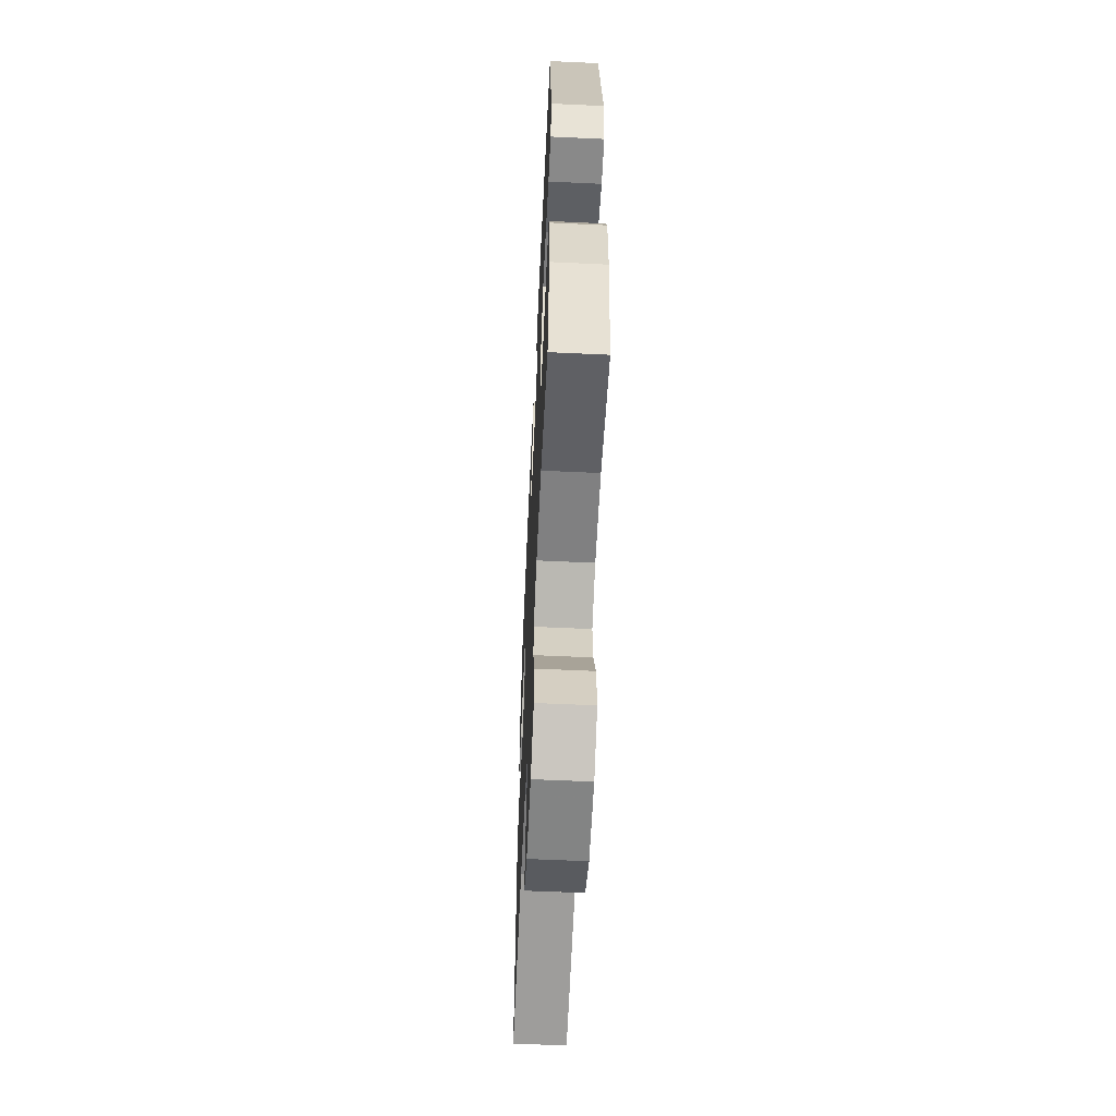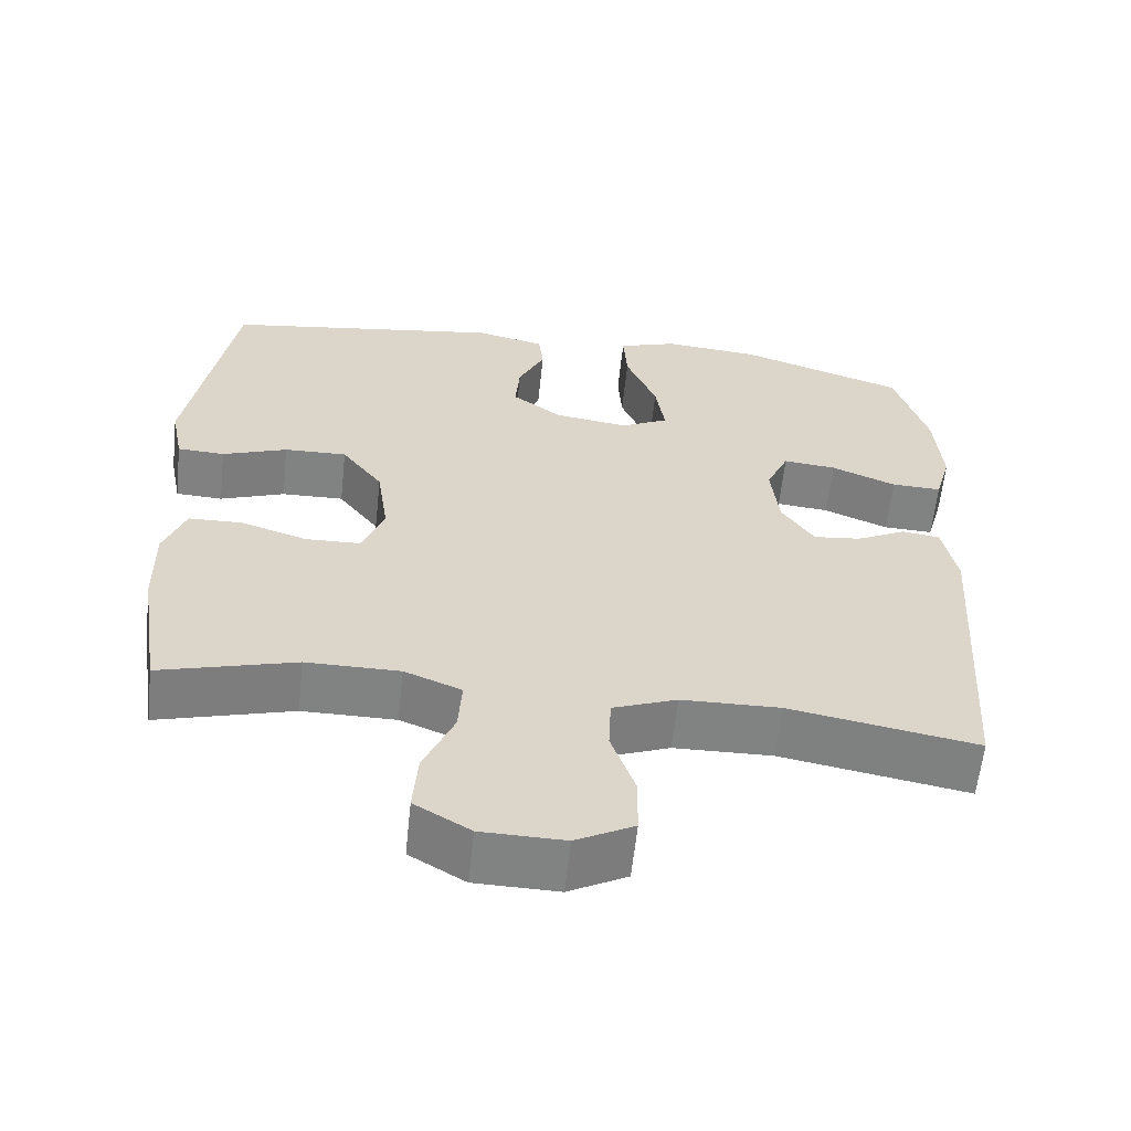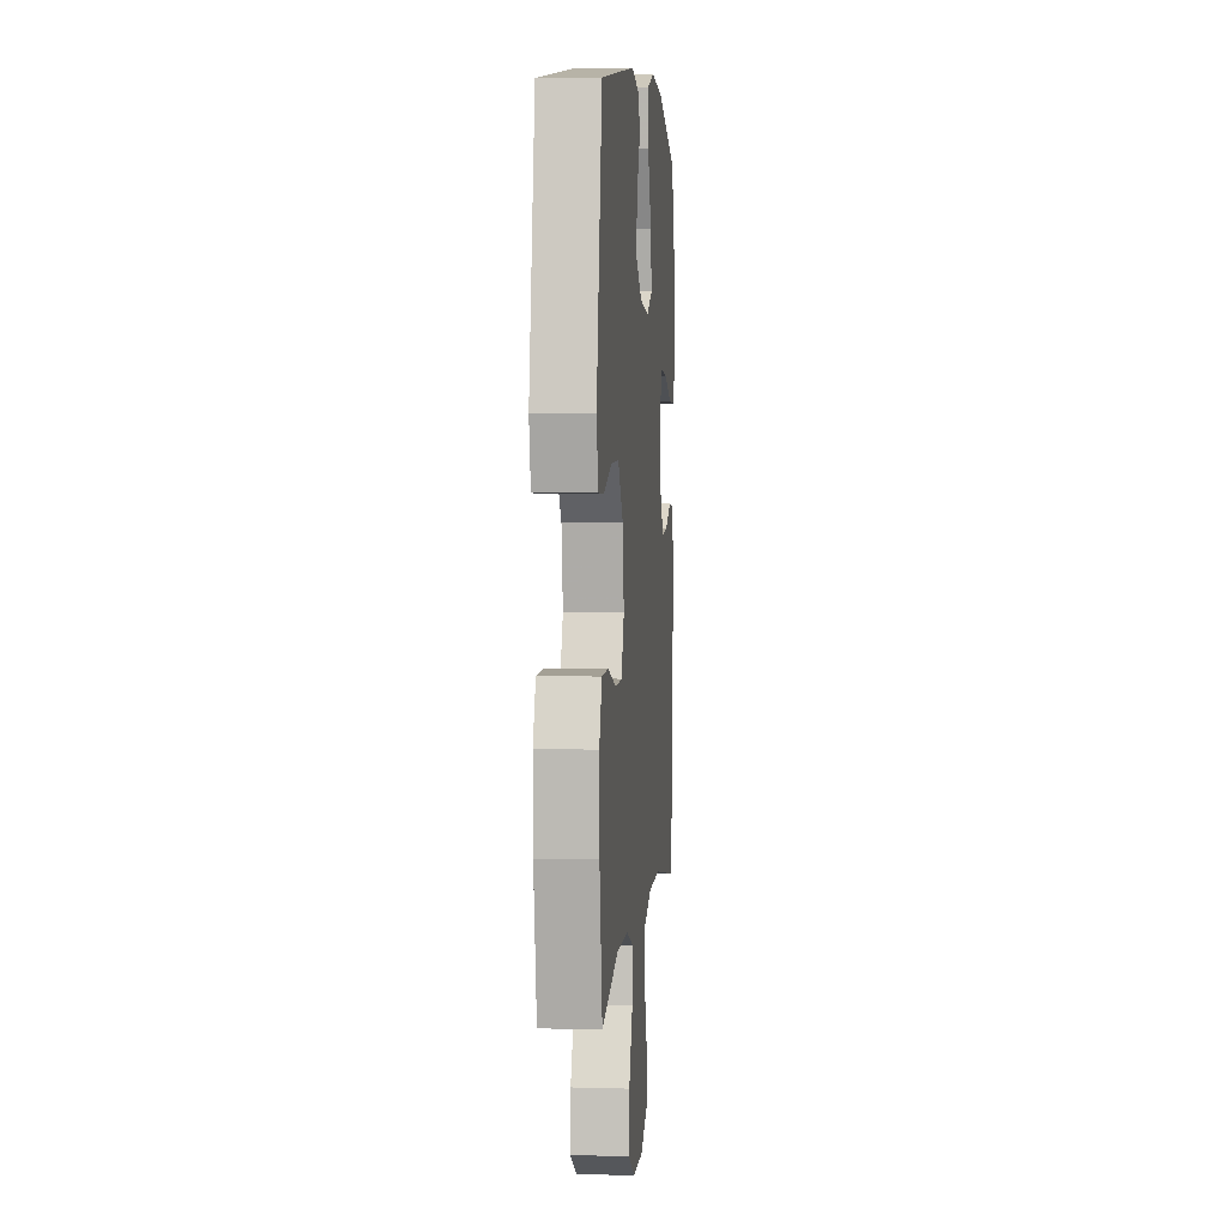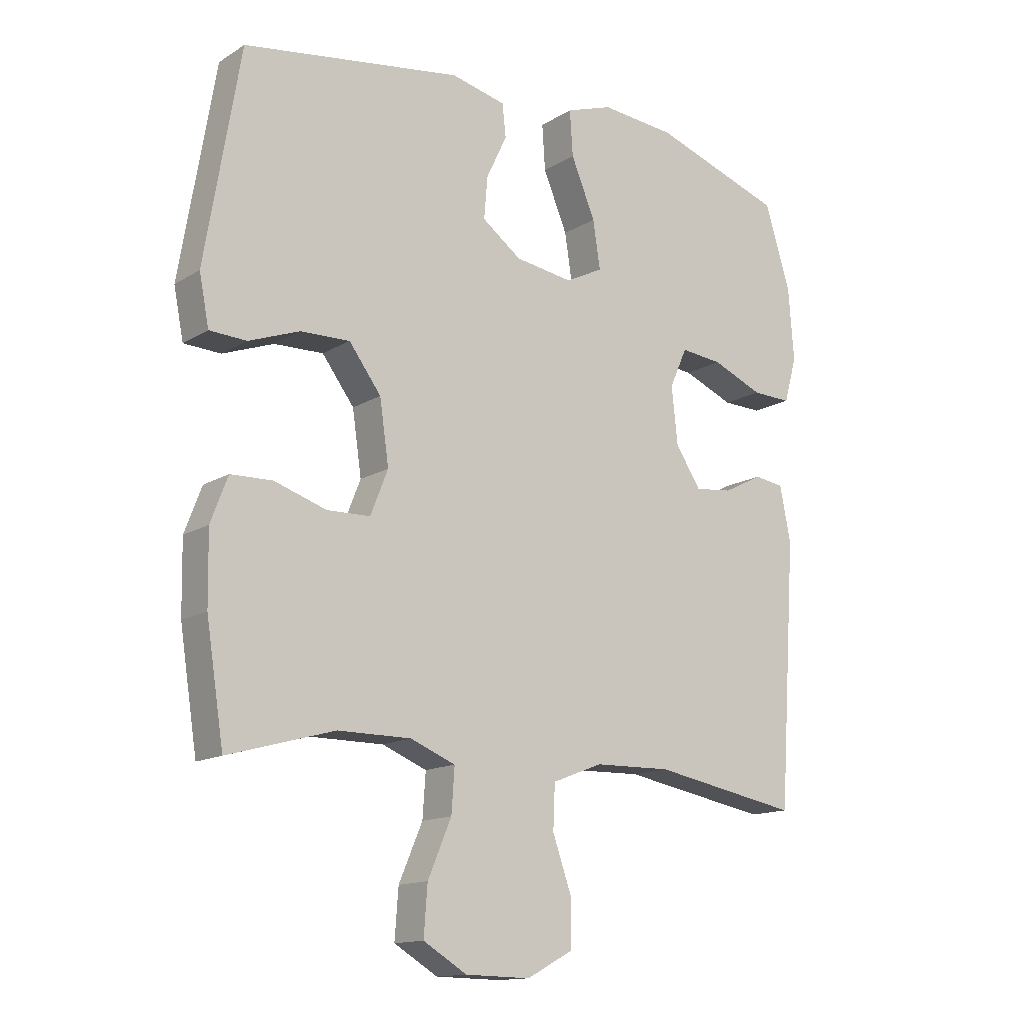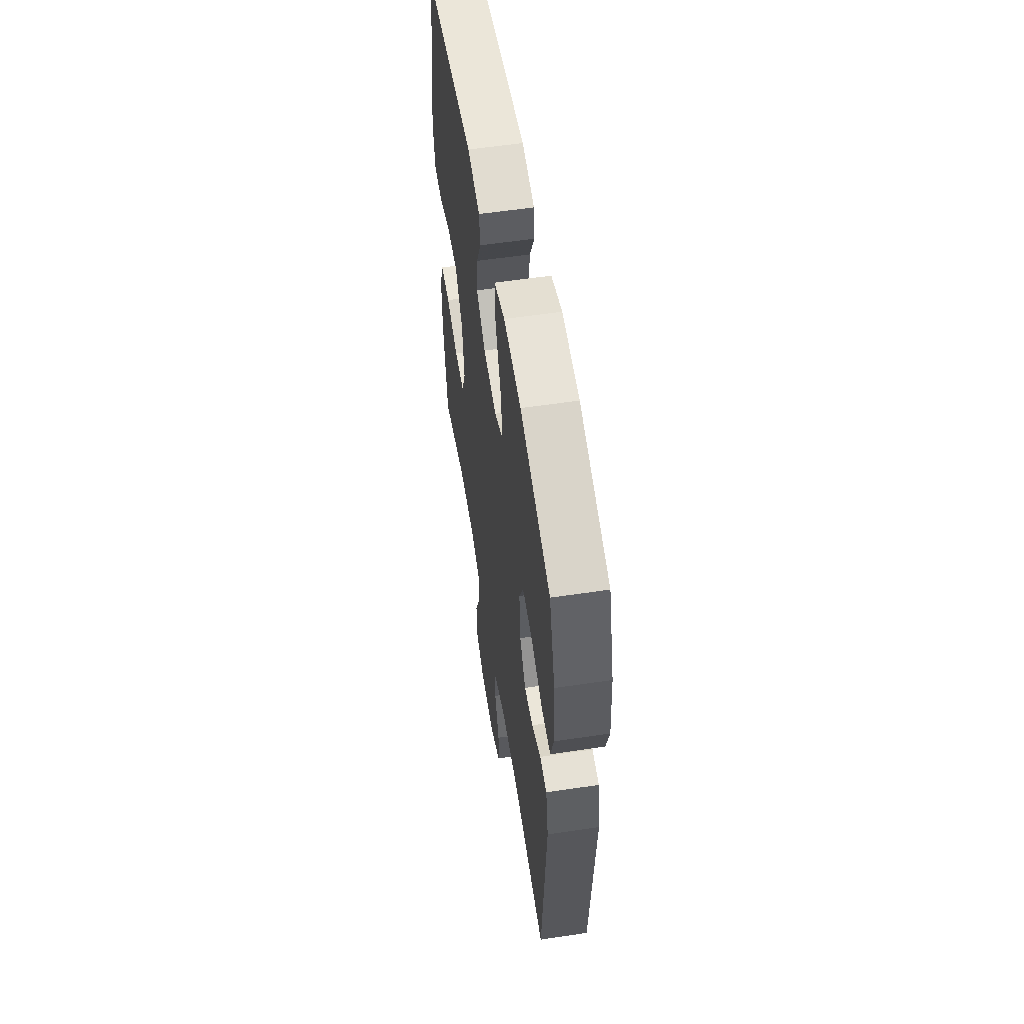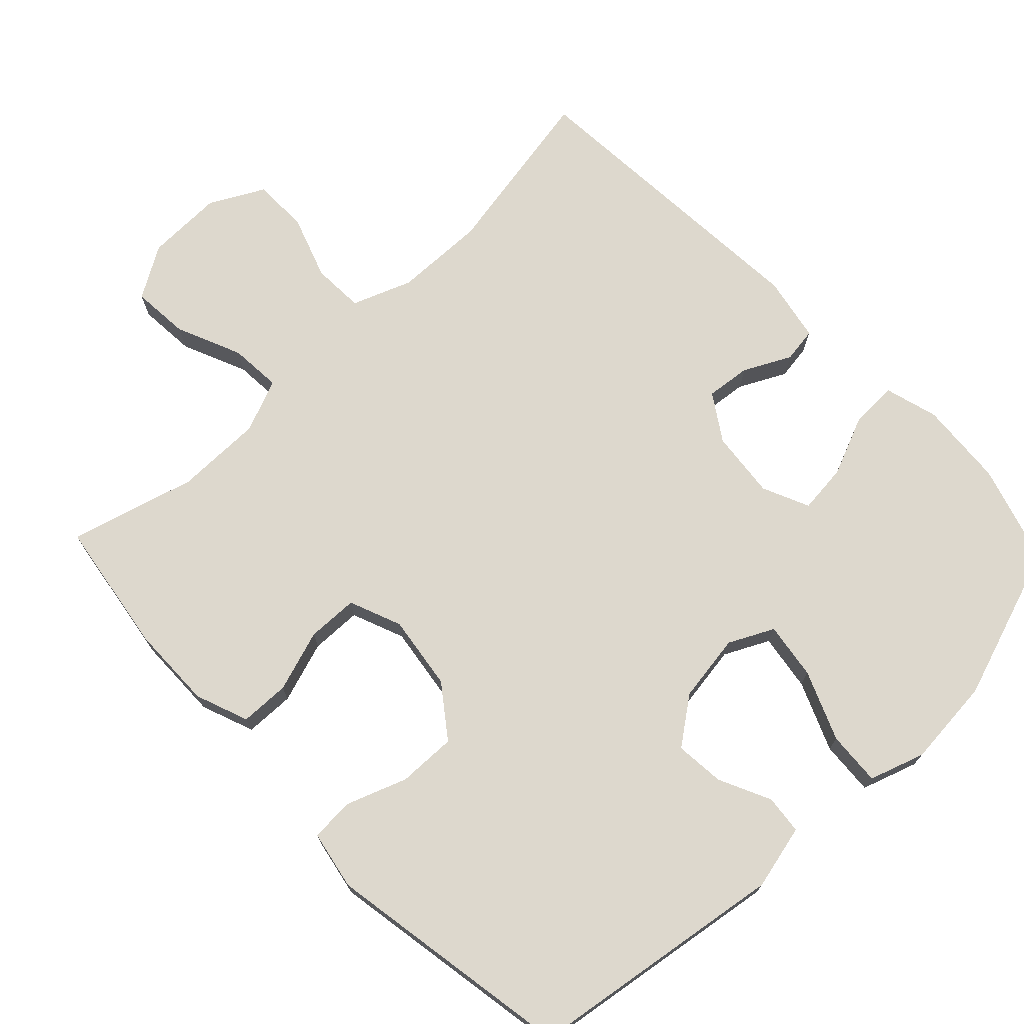
<metadata>
{"format":"obj","ext":"obj","renderer":"f3d","projection":"perspective","resolution":1024,"background":"white","views":[{"elev":-60.2,"azim":-92.7,"up":"+Z"},{"elev":-60.6,"azim":-6.1,"up":"+Z"},{"elev":4.1,"azim":-84.6,"up":"+Z"},{"elev":-14.1,"azim":-37.1,"up":"+Z"},{"elev":56.9,"azim":81.1,"up":"+Z"},{"elev":72.3,"azim":-43.8,"up":"+Y"}]}
</metadata>
<code>
v -0.5 0.07 0.5
v -0.138 0.07 0.555
v -0.048 0.07 0.534
v -0.042 0.07 0.48
v -0.076 0.07 0.408
v -0.082 0.07 0.339
v -0.017 0.07 0.291
v 0.078 0.07 0.277
v 0.14 0.07 0.308
v 0.128 0.07 0.387
v 0.088 0.07 0.483
v 0.083 0.07 0.558
v 0.16 0.07 0.584
v 0.284 0.07 0.573
v 0.5 0.07 0.5
v 0.542 0.07 0.362
v 0.551 0.07 0.243
v 0.53 0.07 0.168
v 0.465 0.07 0.17
v 0.381 0.07 0.205
v 0.312 0.07 0.212
v 0.283 0.07 0.147
v 0.293 0.07 0.053
v 0.335 0.07 -0.011
v 0.397 0.07 -0.004
v 0.462 0.07 0.029
v 0.511 0.07 0.022
v 0.529 0.07 -0.069
v 0.5 0.07 -0.5
v 0.257 0.07 -0.456
v 0.13 0.07 -0.459
v 0.047 0.07 -0.491
v 0.044 0.07 -0.563
v 0.075 0.07 -0.652
v 0.074 0.07 -0.729
v -0.001 0.07 -0.769
v -0.108 0.07 -0.767
v -0.18 0.07 -0.724
v -0.174 0.07 -0.644
v -0.135 0.07 -0.553
v -0.13 0.07 -0.481
v -0.204 0.07 -0.451
v -0.325 0.07 -0.451
v -0.5 0.07 -0.5
v -0.529 0.07 -0.313
v -0.531 0.07 -0.197
v -0.503 0.07 -0.123
v -0.434 0.07 -0.121
v -0.348 0.07 -0.149
v -0.277 0.07 -0.147
v -0.248 0.07 -0.074
v -0.263 0.07 0.03
v -0.316 0.07 0.101
v -0.397 0.07 0.099
v -0.481 0.07 0.068
v -0.542 0.07 0.071
v -0.558 0.07 0.153
v -0.5 0 0.5
v -0.138 0 0.555
v -0.048 0 0.534
v -0.042 0 0.48
v -0.076 0 0.408
v -0.082 0 0.339
v -0.017 0 0.291
v 0.078 0 0.277
v 0.14 0 0.308
v 0.128 0 0.387
v 0.088 0 0.483
v 0.083 0 0.558
v 0.16 0 0.584
v 0.284 0 0.573
v 0.5 0 0.5
v 0.542 0 0.362
v 0.551 0 0.243
v 0.53 0 0.168
v 0.465 0 0.17
v 0.381 0 0.205
v 0.312 0 0.212
v 0.283 0 0.147
v 0.293 0 0.053
v 0.335 0 -0.011
v 0.397 0 -0.004
v 0.462 0 0.029
v 0.511 0 0.022
v 0.529 0 -0.069
v 0.5 0 -0.5
v 0.257 0 -0.456
v 0.13 0 -0.459
v 0.047 0 -0.491
v 0.044 0 -0.563
v 0.075 0 -0.652
v 0.074 0 -0.729
v -0.001 0 -0.769
v -0.108 0 -0.767
v -0.18 0 -0.724
v -0.174 0 -0.644
v -0.135 0 -0.553
v -0.13 0 -0.481
v -0.204 0 -0.451
v -0.325 0 -0.451
v -0.5 0 -0.5
v -0.529 0 -0.313
v -0.531 0 -0.197
v -0.503 0 -0.123
v -0.434 0 -0.121
v -0.348 0 -0.149
v -0.277 0 -0.147
v -0.248 0 -0.074
v -0.263 0 0.03
v -0.316 0 0.101
v -0.397 0 0.099
v -0.481 0 0.068
v -0.542 0 0.071
v -0.558 0 0.153
f 54 55 56 57
f 53 54 57 1
f 52 53 1 2
f 51 52 2 3
f 46 47 48 49
f 46 49 50
f 43 44 45 46
f 42 43 46 50
f 41 42 50 51
f 37 38 39 40
f 37 40 41
f 36 37 41
f 33 34 35 36
f 32 33 36 41
f 31 32 41 51
f 27 28 29 30
f 25 26 27 30
f 24 25 30 31
f 23 24 31 51
f 17 18 19 20
f 17 20 21
f 16 17 21
f 15 16 21
f 14 15 21
f 13 14 21 22
f 10 11 12 13
f 9 10 13 22
f 3 4 5
f 51 3 5
f 51 5 6
f 23 51 6 7
f 8 9 22 23
f 7 8 23
f 114 113 112 111
f 58 114 111 110
f 59 58 110 109
f 60 59 109 108
f 106 105 104 103
f 107 106 103
f 103 102 101 100
f 107 103 100 99
f 108 107 99 98
f 97 96 95 94
f 98 97 94
f 98 94 93
f 93 92 91 90
f 98 93 90 89
f 108 98 89 88
f 87 86 85 84
f 87 84 83 82
f 88 87 82 81
f 108 88 81 80
f 77 76 75 74
f 78 77 74
f 78 74 73
f 78 73 72
f 78 72 71
f 79 78 71 70
f 70 69 68 67
f 79 70 67 66
f 62 61 60
f 62 60 108
f 63 62 108
f 64 63 108 80
f 80 79 66 65
f 80 65 64
f 1 58 59 2
f 2 59 60 3
f 3 60 61 4
f 4 61 62 5
f 5 62 63 6
f 6 63 64 7
f 7 64 65 8
f 8 65 66 9
f 9 66 67 10
f 10 67 68 11
f 11 68 69 12
f 12 69 70 13
f 13 70 71 14
f 14 71 72 15
f 15 72 73 16
f 16 73 74 17
f 17 74 75 18
f 18 75 76 19
f 19 76 77 20
f 20 77 78 21
f 21 78 79 22
f 22 79 80 23
f 23 80 81 24
f 24 81 82 25
f 25 82 83 26
f 26 83 84 27
f 27 84 85 28
f 28 85 86 29
f 29 86 87 30
f 30 87 88 31
f 31 88 89 32
f 32 89 90 33
f 33 90 91 34
f 34 91 92 35
f 35 92 93 36
f 36 93 94 37
f 37 94 95 38
f 38 95 96 39
f 39 96 97 40
f 40 97 98 41
f 41 98 99 42
f 42 99 100 43
f 43 100 101 44
f 44 101 102 45
f 45 102 103 46
f 46 103 104 47
f 47 104 105 48
f 48 105 106 49
f 49 106 107 50
f 50 107 108 51
f 51 108 109 52
f 52 109 110 53
f 53 110 111 54
f 54 111 112 55
f 55 112 113 56
f 56 113 114 57
f 57 114 58 1

</code>
